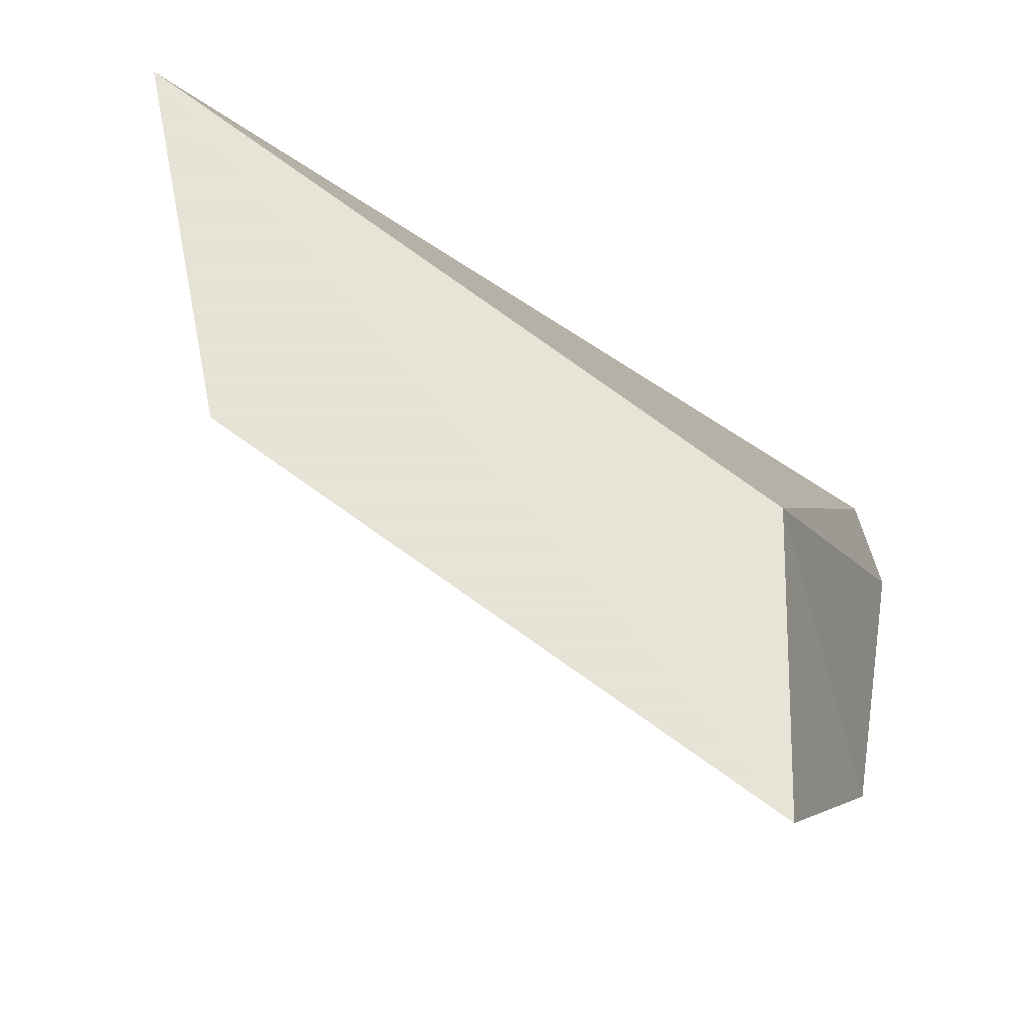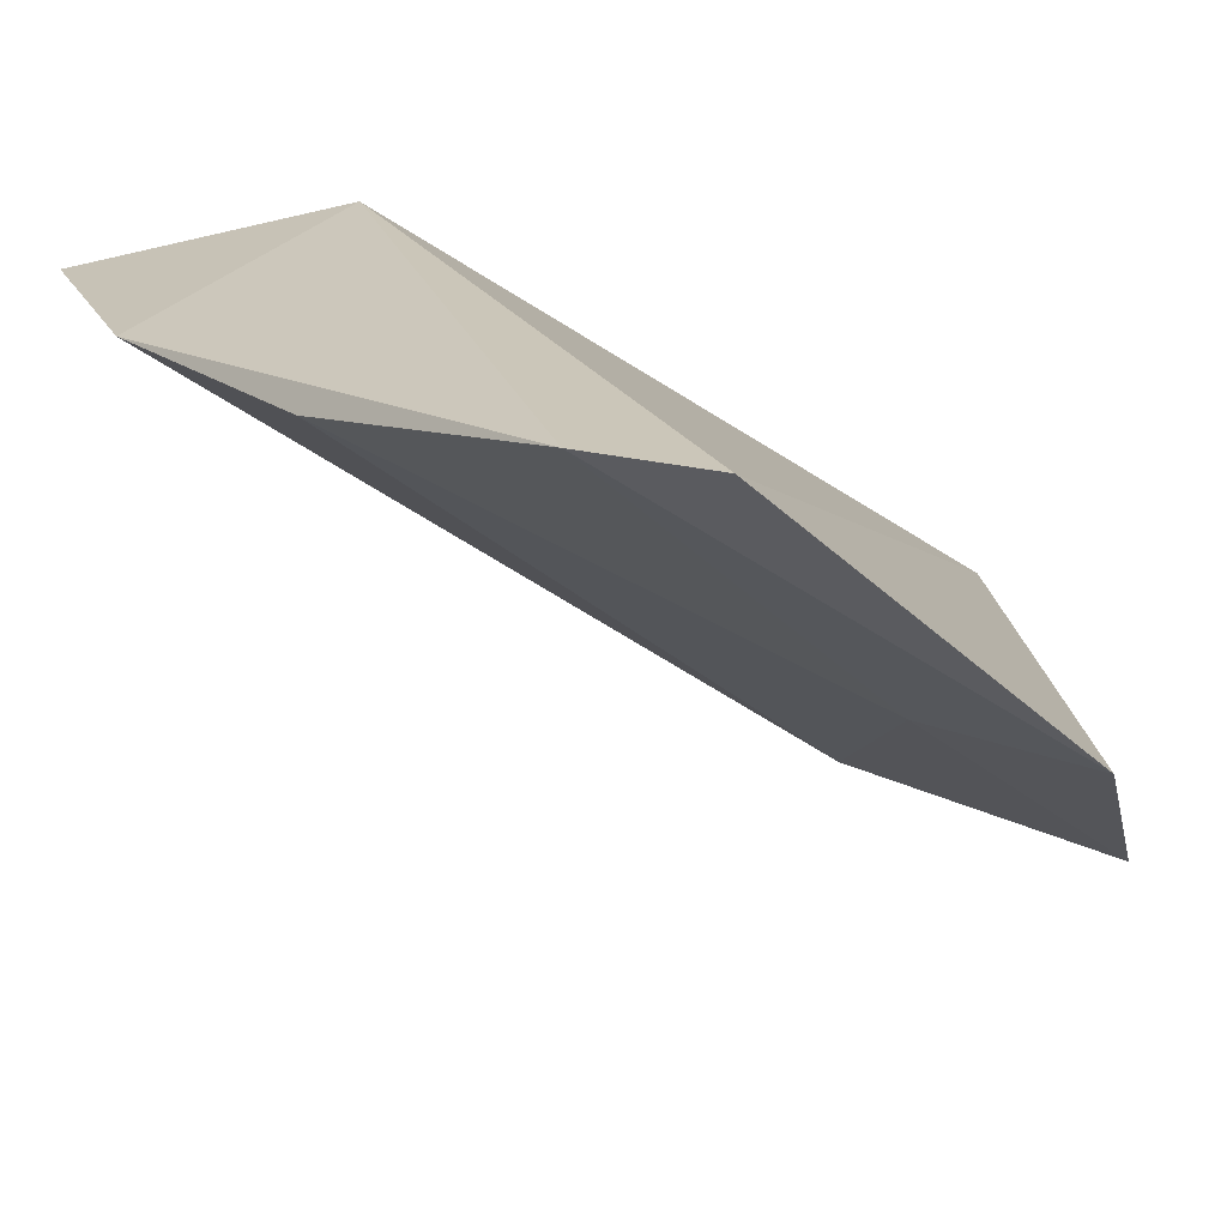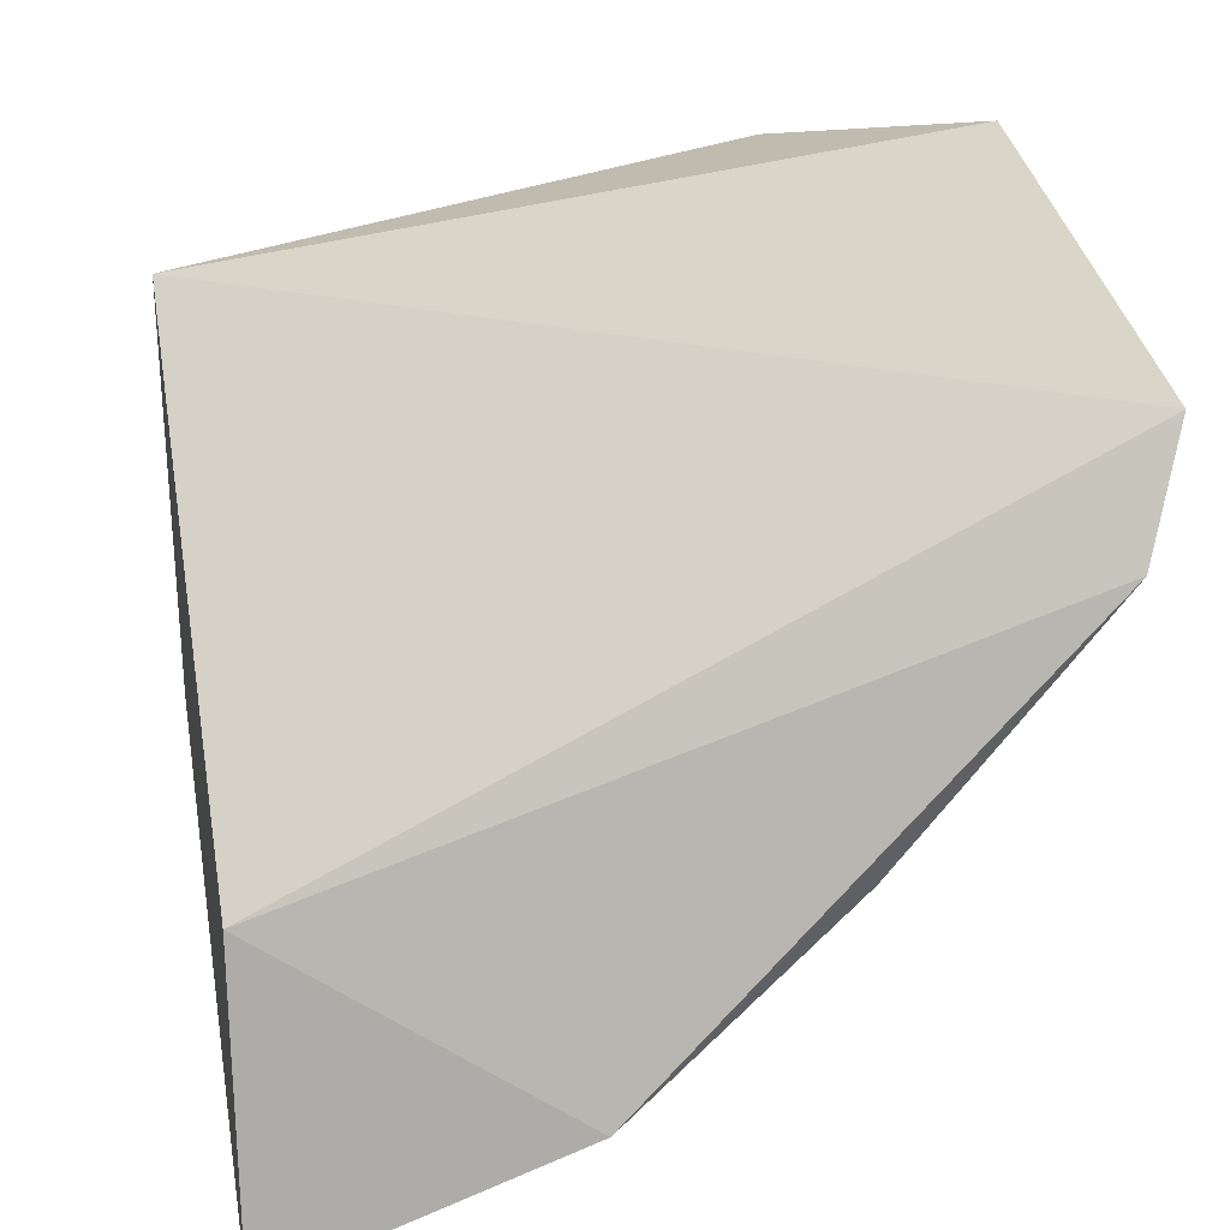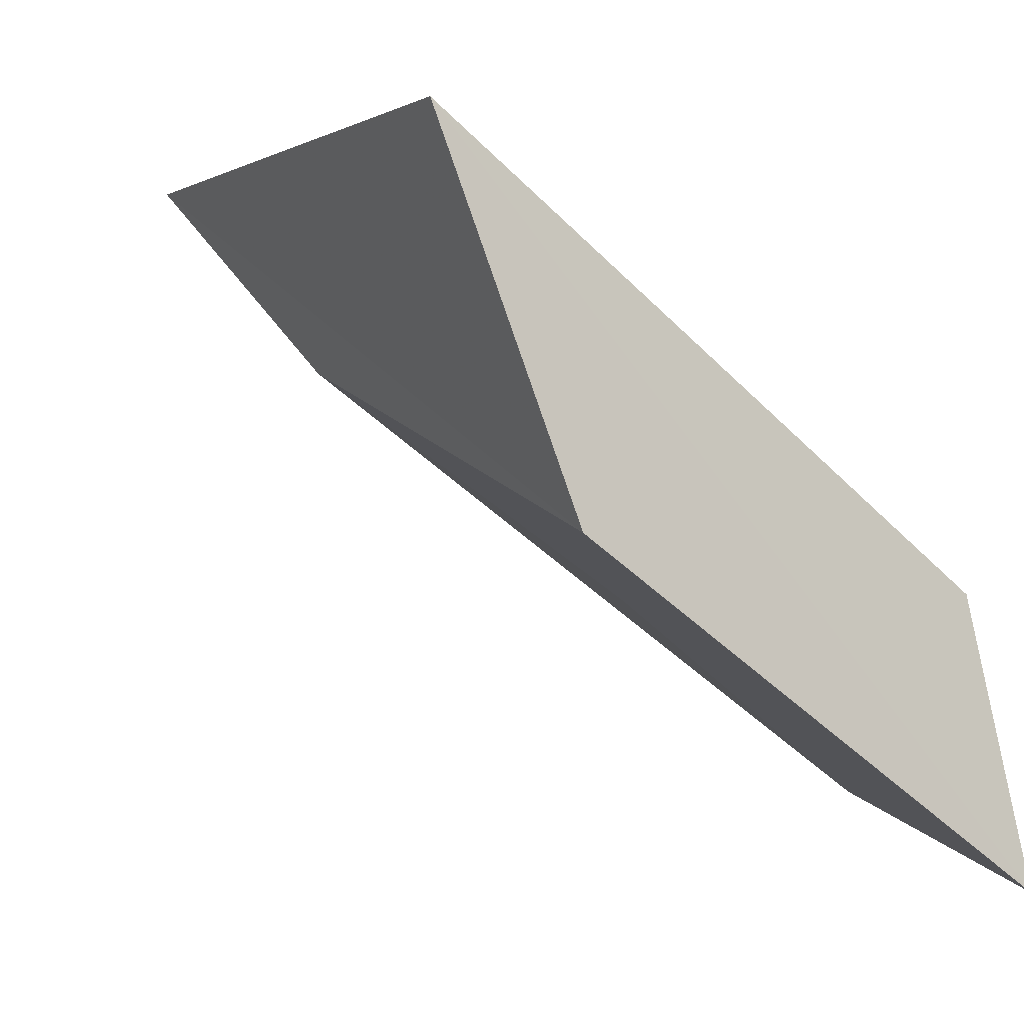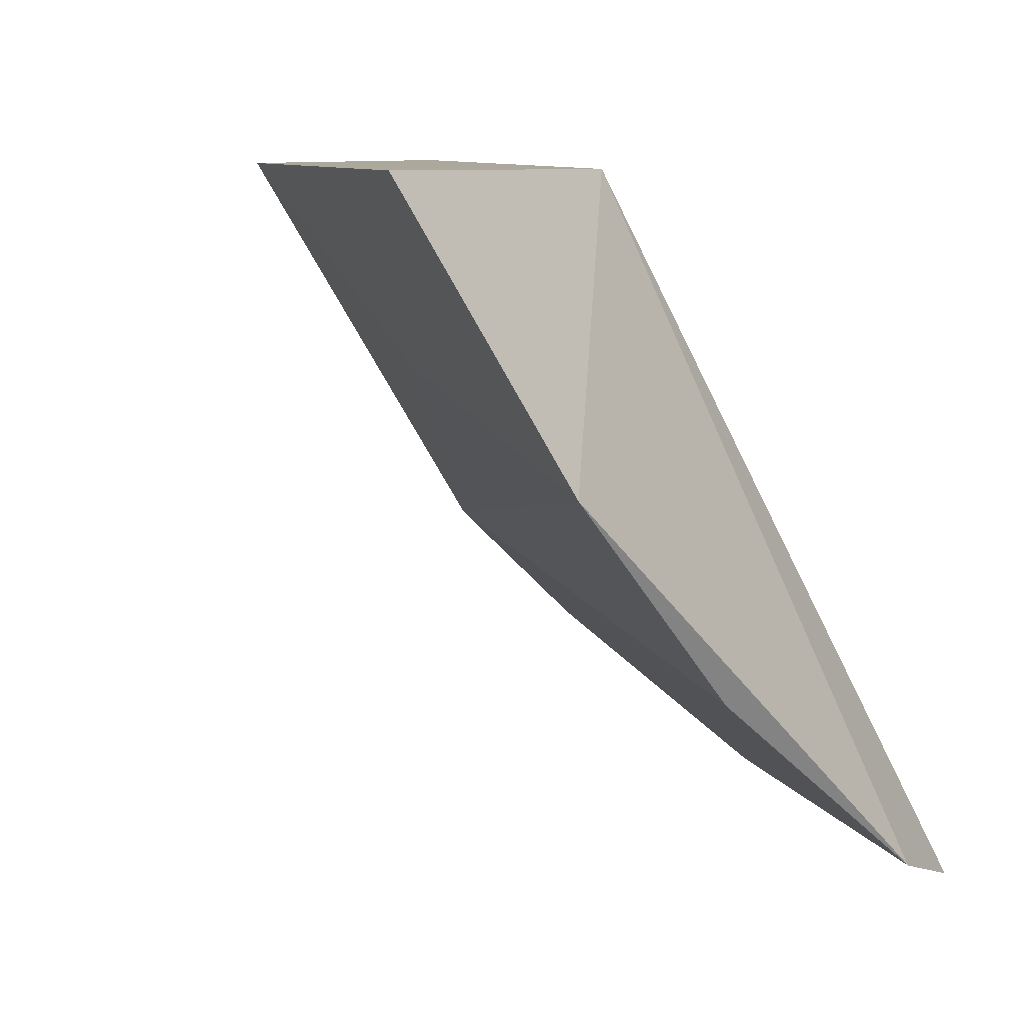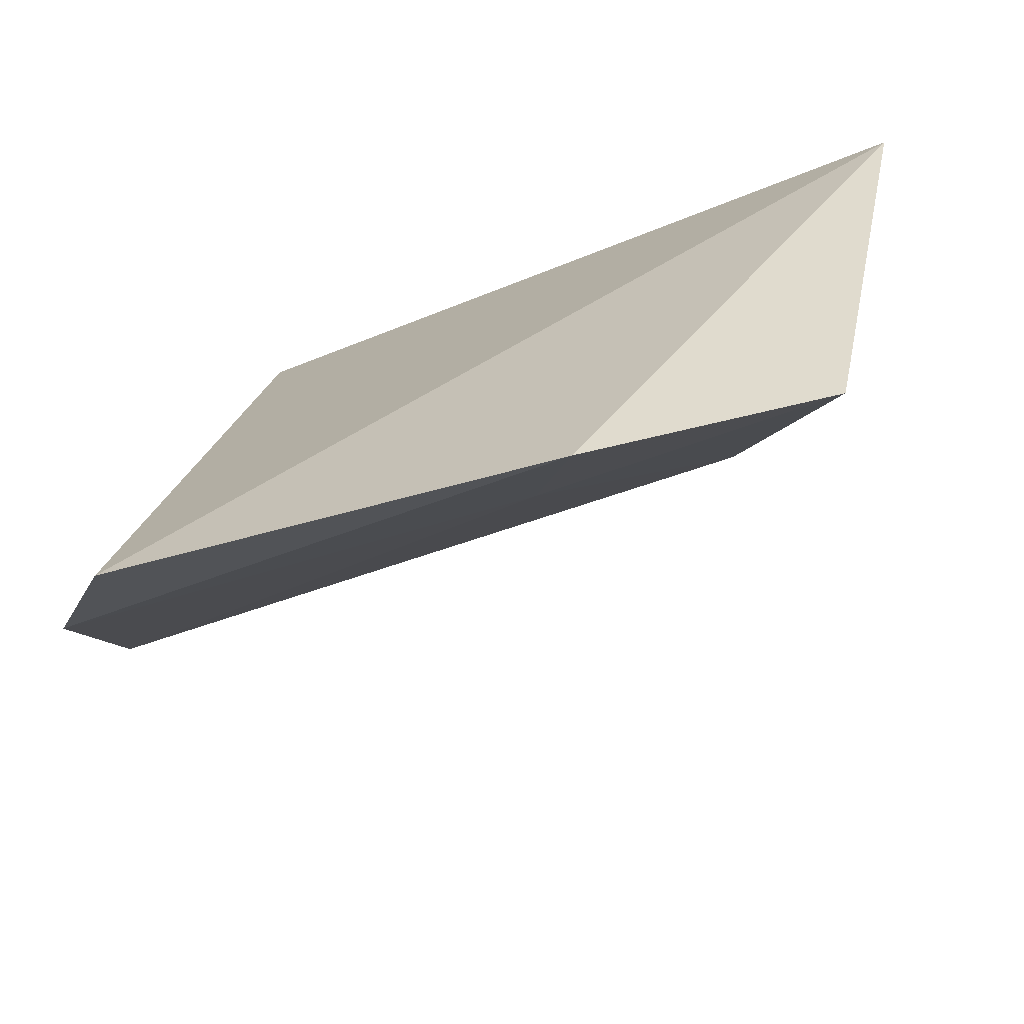
<metadata>
{"format":"obj","ext":"obj","renderer":"f3d","projection":"perspective","resolution":1024,"background":"white","views":[{"elev":62.8,"azim":15.1,"up":"+Z"},{"elev":-48.4,"azim":119.2,"up":"+Z"},{"elev":24.3,"azim":79.4,"up":"+Y"},{"elev":-17.9,"azim":-41.6,"up":"+Y"},{"elev":8.5,"azim":52.3,"up":"+Z"},{"elev":-45.4,"azim":-177.9,"up":"+Z"}]}
</metadata>
<code>
v -0.2955 -0.2827 0.0145
v -0.2913 -0.2728 -0.003955
v -0.3002 -0.2639 0.01439
v -0.3391 -0.2349 -0.02191
v -0.3343 -0.2668 0.0145
v -0.2955 -0.2373 -0.03303
v -0.3334 -0.2496 -0.01163
v -0.3458 -0.2436 0.0145
v -0.2921 -0.2444 -0.03041
v -0.3184 -0.2649 0.001132
v -0.3228 -0.2302 -0.0316
v -0.2925 -0.2603 -0.01764
v -0.3206 -0.24 -0.0247
f 1 2 3
f 5 2 1
f 7 5 4
f 8 5 1
f 8 1 3
f 8 4 5
f 8 3 6
f 9 6 3
f 9 3 2
f 10 7 2
f 10 2 5
f 10 5 7
f 11 8 6
f 11 4 8
f 11 6 9
f 12 9 2
f 12 2 7
f 13 11 9
f 13 9 12
f 13 4 11
f 13 12 7
f 13 7 4

</code>
